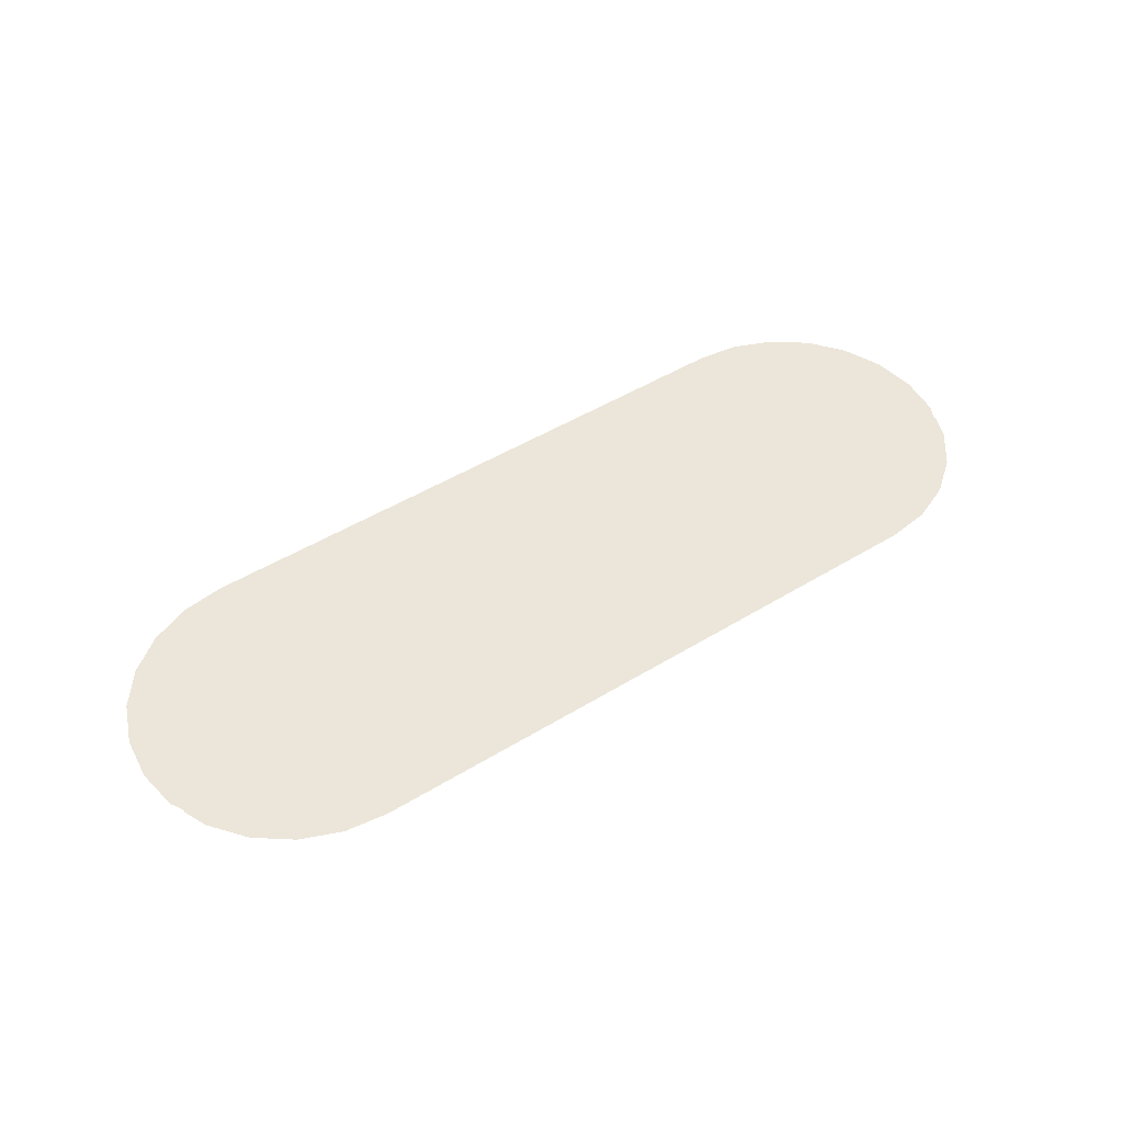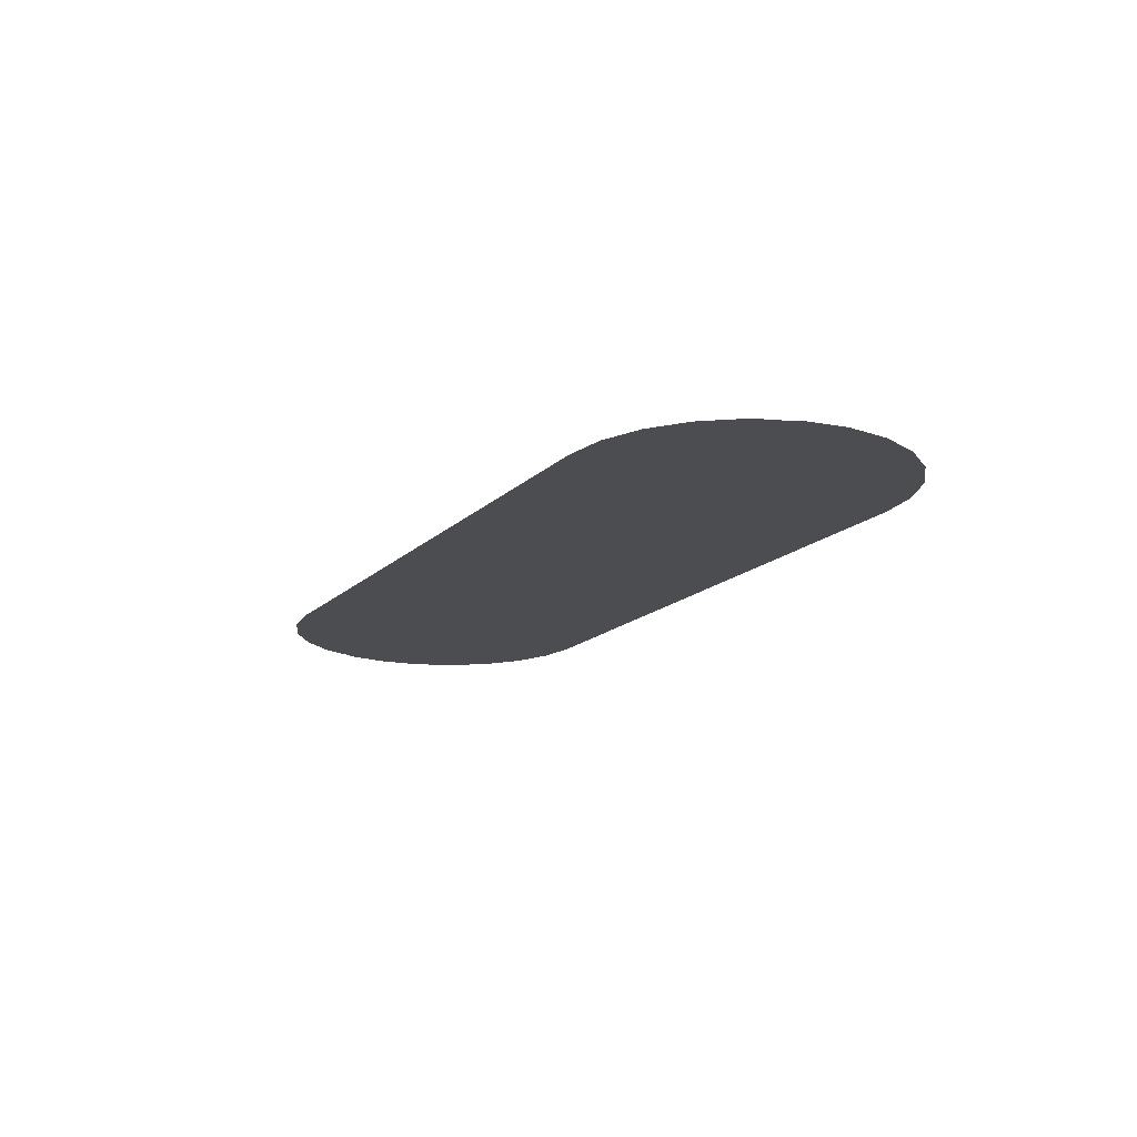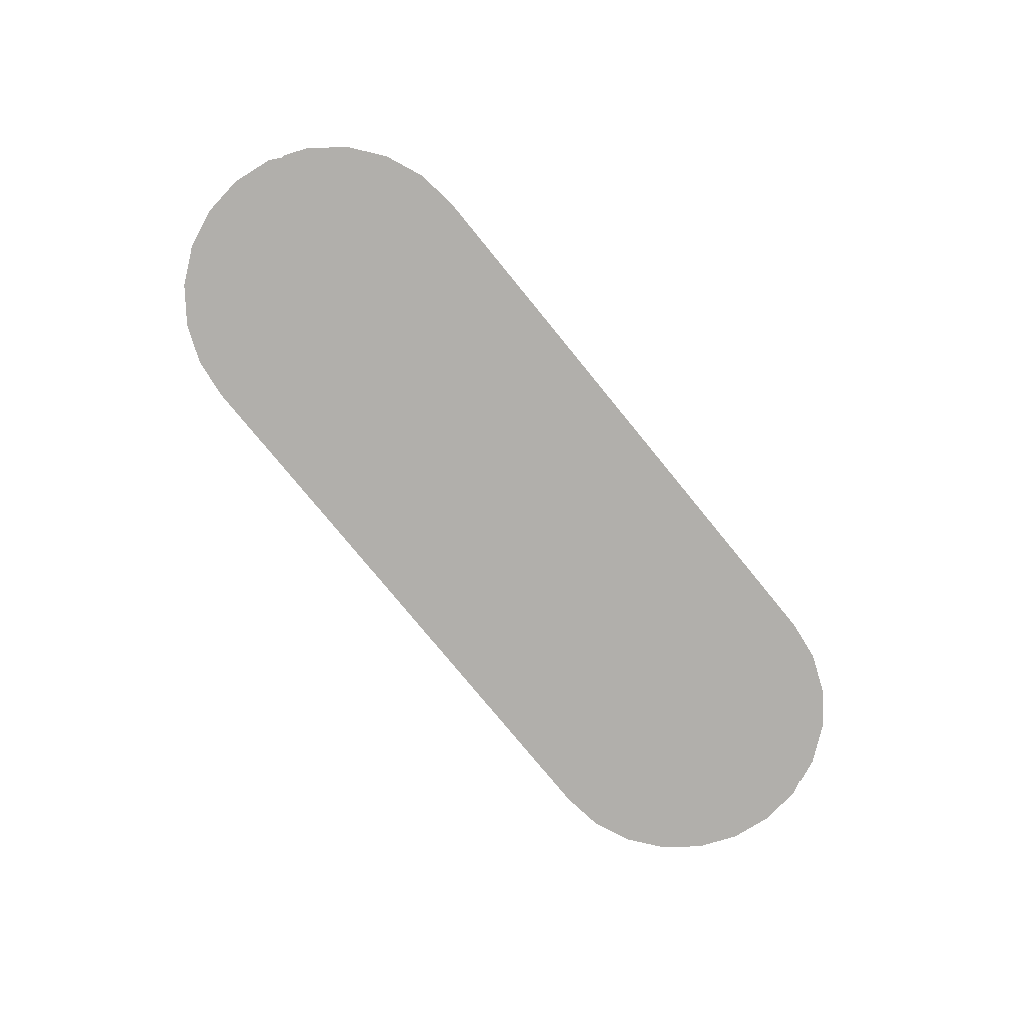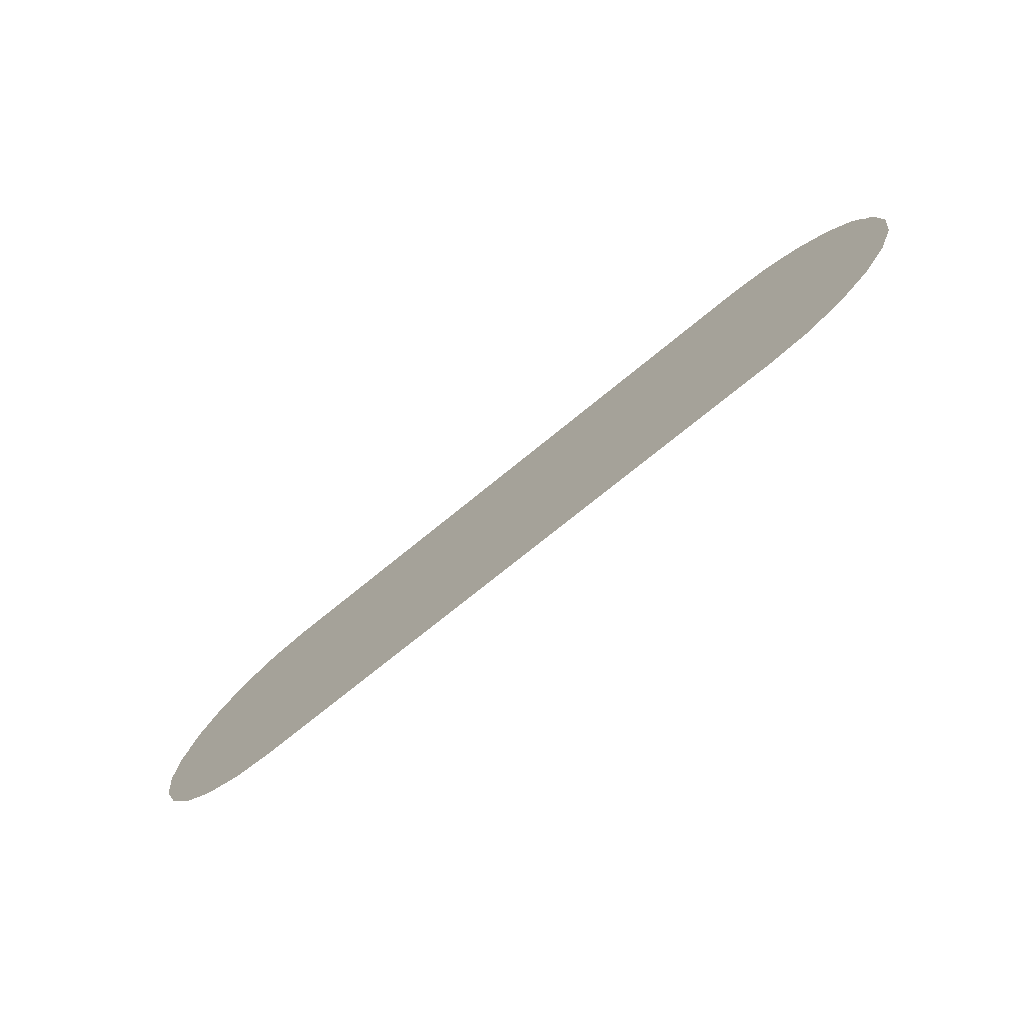
<metadata>
{"format":"obj","ext":"obj","renderer":"f3d","projection":"perspective","resolution":1024,"background":"white","views":[{"elev":48.1,"azim":145.5,"up":"+Z"},{"elev":-15.9,"azim":-118.5,"up":"+Z"},{"elev":-78.2,"azim":129.3,"up":"+Z"},{"elev":-72.7,"azim":-140.6,"up":"+Y"}]}
</metadata>
<code>
o mesh1/mesh1-geometry/material_6/component_8#mesh1-geometry
v 0.05251 0.08764 0.7731
v 0.07423 0.08764 0.7731
v 0.05384 0.08747 0.7731
v 0.05127 0.08816 0.7731
v 0.07547 0.08816 0.7731
v 0.05251 0.08764 0.7731
v 0.0729 0.08747 0.7731
v 0.05384 0.08747 0.7731
v 0.07423 0.08764 0.7731
v 0.07547 0.08816 0.7731
v 0.07423 0.08764 0.7731
v 0.05251 0.08764 0.7731
v 0.0502 0.08898 0.7731
v 0.07654 0.08898 0.7731
v 0.05127 0.08816 0.7731
v 0.05004 0.08919 0.7731
v 0.07669 0.08919 0.7731
v 0.0502 0.08898 0.7731
v 0.04939 0.09004 0.7731
v 0.07735 0.09004 0.7731
v 0.05004 0.08919 0.7731
v 0.04908 0.09078 0.7731
v 0.07766 0.09078 0.7731
v 0.04939 0.09004 0.7731
v 0.04887 0.09128 0.7731
v 0.07787 0.09128 0.7731
v 0.04908 0.09078 0.7731
v 0.0487 0.09262 0.7731
v 0.07804 0.09262 0.7731
v 0.04887 0.09128 0.7731
v 0.04887 0.09395 0.7731
v 0.07787 0.09395 0.7731
v 0.0487 0.09262 0.7731
v 0.04908 0.09433 0.7731
v 0.07766 0.09433 0.7731
v 0.04887 0.09395 0.7731
v 0.04908 0.09446 0.7731
v 0.07766 0.09446 0.7731
v 0.04908 0.09433 0.7731
v 0.04939 0.09519 0.7731
v 0.07735 0.09519 0.7731
v 0.04908 0.09446 0.7731
v 0.05251 0.09759 0.7731
v 0.07423 0.09759 0.7731
v 0.05127 0.09708 0.7731
v 0.05384 0.09777 0.7731
v 0.0729 0.09777 0.7731
v 0.05251 0.09759 0.7731
v 0.07654 0.08898 0.7731
v 0.07547 0.08816 0.7731
v 0.05127 0.08816 0.7731
v 0.07669 0.08919 0.7731
v 0.07654 0.08898 0.7731
v 0.0502 0.08898 0.7731
v 0.07735 0.09004 0.7731
v 0.07669 0.08919 0.7731
v 0.05004 0.08919 0.7731
v 0.07766 0.09078 0.7731
v 0.07735 0.09004 0.7731
v 0.04939 0.09004 0.7731
v 0.07787 0.09128 0.7731
v 0.07766 0.09078 0.7731
v 0.04908 0.09078 0.7731
v 0.07804 0.09262 0.7731
v 0.07787 0.09128 0.7731
v 0.04887 0.09128 0.7731
v 0.07787 0.09395 0.7731
v 0.07804 0.09262 0.7731
v 0.0487 0.09262 0.7731
v 0.07766 0.09433 0.7731
v 0.07787 0.09395 0.7731
v 0.04887 0.09395 0.7731
v 0.07766 0.09446 0.7731
v 0.07766 0.09433 0.7731
v 0.04908 0.09433 0.7731
v 0.07735 0.09519 0.7731
v 0.07766 0.09446 0.7731
v 0.04908 0.09446 0.7731
v 0.07669 0.09605 0.7731
v 0.07735 0.09519 0.7731
v 0.04939 0.09519 0.7731
v 0.05004 0.09605 0.7731
v 0.07669 0.09605 0.7731
v 0.04939 0.09519 0.7731
v 0.07654 0.09626 0.7731
v 0.07669 0.09605 0.7731
v 0.05004 0.09605 0.7731
v 0.0502 0.09626 0.7731
v 0.07654 0.09626 0.7731
v 0.05004 0.09605 0.7731
v 0.07547 0.09708 0.7731
v 0.07654 0.09626 0.7731
v 0.0502 0.09626 0.7731
v 0.0729 0.09777 0.7731
v 0.07423 0.09759 0.7731
v 0.05251 0.09759 0.7731
v 0.05127 0.09708 0.7731
v 0.07547 0.09708 0.7731
v 0.0502 0.09626 0.7731
v 0.07423 0.09759 0.7731
v 0.07547 0.09708 0.7731
v 0.05127 0.09708 0.7731
v 0.05384 0.08747 0.7731
v 0.07423 0.08764 0.7731
v 0.05251 0.08764 0.7731
v 0.05251 0.08764 0.7731
v 0.07547 0.08816 0.7731
v 0.05127 0.08816 0.7731
v 0.07423 0.08764 0.7731
v 0.05384 0.08747 0.7731
v 0.0729 0.08747 0.7731
v 0.05251 0.08764 0.7731
v 0.07423 0.08764 0.7731
v 0.07547 0.08816 0.7731
v 0.05127 0.08816 0.7731
v 0.07654 0.08898 0.7731
v 0.0502 0.08898 0.7731
v 0.0502 0.08898 0.7731
v 0.07669 0.08919 0.7731
v 0.05004 0.08919 0.7731
v 0.05004 0.08919 0.7731
v 0.07735 0.09004 0.7731
v 0.04939 0.09004 0.7731
v 0.04939 0.09004 0.7731
v 0.07766 0.09078 0.7731
v 0.04908 0.09078 0.7731
v 0.04908 0.09078 0.7731
v 0.07787 0.09128 0.7731
v 0.04887 0.09128 0.7731
v 0.04887 0.09128 0.7731
v 0.07804 0.09262 0.7731
v 0.0487 0.09262 0.7731
v 0.0487 0.09262 0.7731
v 0.07787 0.09395 0.7731
v 0.04887 0.09395 0.7731
v 0.04887 0.09395 0.7731
v 0.07766 0.09433 0.7731
v 0.04908 0.09433 0.7731
v 0.04908 0.09433 0.7731
v 0.07766 0.09446 0.7731
v 0.04908 0.09446 0.7731
v 0.04908 0.09446 0.7731
v 0.07735 0.09519 0.7731
v 0.04939 0.09519 0.7731
v 0.04939 0.09519 0.7731
v 0.07669 0.09605 0.7731
v 0.05004 0.09605 0.7731
v 0.0502 0.09626 0.7731
v 0.07547 0.09708 0.7731
v 0.05127 0.09708 0.7731
v 0.05127 0.09708 0.7731
v 0.07423 0.09759 0.7731
v 0.05251 0.09759 0.7731
v 0.05251 0.09759 0.7731
v 0.0729 0.09777 0.7731
v 0.05384 0.09777 0.7731
v 0.05127 0.08816 0.7731
v 0.07547 0.08816 0.7731
v 0.07654 0.08898 0.7731
v 0.0502 0.08898 0.7731
v 0.07654 0.08898 0.7731
v 0.07669 0.08919 0.7731
v 0.05004 0.08919 0.7731
v 0.07669 0.08919 0.7731
v 0.07735 0.09004 0.7731
v 0.04939 0.09004 0.7731
v 0.07735 0.09004 0.7731
v 0.07766 0.09078 0.7731
v 0.04908 0.09078 0.7731
v 0.07766 0.09078 0.7731
v 0.07787 0.09128 0.7731
v 0.04887 0.09128 0.7731
v 0.07787 0.09128 0.7731
v 0.07804 0.09262 0.7731
v 0.0487 0.09262 0.7731
v 0.07804 0.09262 0.7731
v 0.07787 0.09395 0.7731
v 0.04887 0.09395 0.7731
v 0.07787 0.09395 0.7731
v 0.07766 0.09433 0.7731
v 0.04908 0.09433 0.7731
v 0.07766 0.09433 0.7731
v 0.07766 0.09446 0.7731
v 0.04908 0.09446 0.7731
v 0.07766 0.09446 0.7731
v 0.07735 0.09519 0.7731
v 0.04939 0.09519 0.7731
v 0.07735 0.09519 0.7731
v 0.07669 0.09605 0.7731
v 0.05004 0.09605 0.7731
v 0.07669 0.09605 0.7731
v 0.07654 0.09626 0.7731
v 0.05004 0.09605 0.7731
v 0.07654 0.09626 0.7731
v 0.0502 0.09626 0.7731
v 0.0502 0.09626 0.7731
v 0.07654 0.09626 0.7731
v 0.07547 0.09708 0.7731
v 0.05251 0.09759 0.7731
v 0.07423 0.09759 0.7731
v 0.0729 0.09777 0.7731
v 0.05127 0.09708 0.7731
v 0.07547 0.09708 0.7731
v 0.07423 0.09759 0.7731
f 1 2 3
f 4 5 6
f 7 8 9
f 10 11 12
f 13 14 15
f 16 17 18
f 19 20 21
f 22 23 24
f 25 26 27
f 28 29 30
f 31 32 33
f 34 35 36
f 37 38 39
f 40 41 42
f 43 44 45
f 46 47 48
f 49 50 51
f 52 53 54
f 55 56 57
f 58 59 60
f 61 62 63
f 64 65 66
f 67 68 69
f 70 71 72
f 73 74 75
f 76 77 78
f 79 80 81
f 82 83 84
f 85 86 87
f 88 89 90
f 91 92 93
f 94 95 96
f 97 98 99
f 100 101 102
f 103 104 105
f 106 107 108
f 109 110 111
f 112 113 114
f 115 116 117
f 118 119 120
f 121 122 123
f 124 125 126
f 127 128 129
f 130 131 132
f 133 134 135
f 136 137 138
f 139 140 141
f 142 143 144
f 145 146 147
f 148 149 150
f 151 152 153
f 154 155 156
f 157 158 159
f 160 161 162
f 163 164 165
f 166 167 168
f 169 170 171
f 172 173 174
f 175 176 177
f 178 179 180
f 181 182 183
f 184 185 186
f 187 188 189
f 190 191 192
f 193 194 195
f 196 197 198
f 199 200 201
f 202 203 204

</code>
